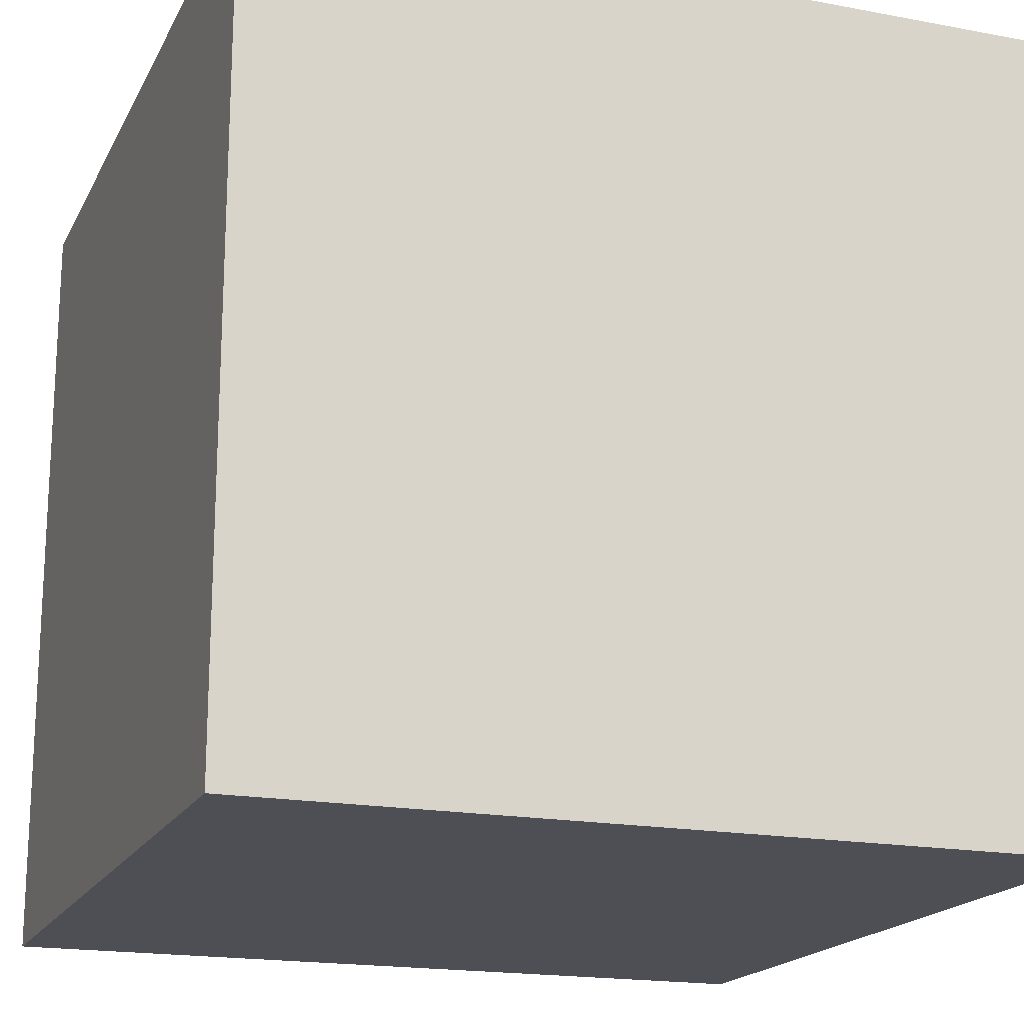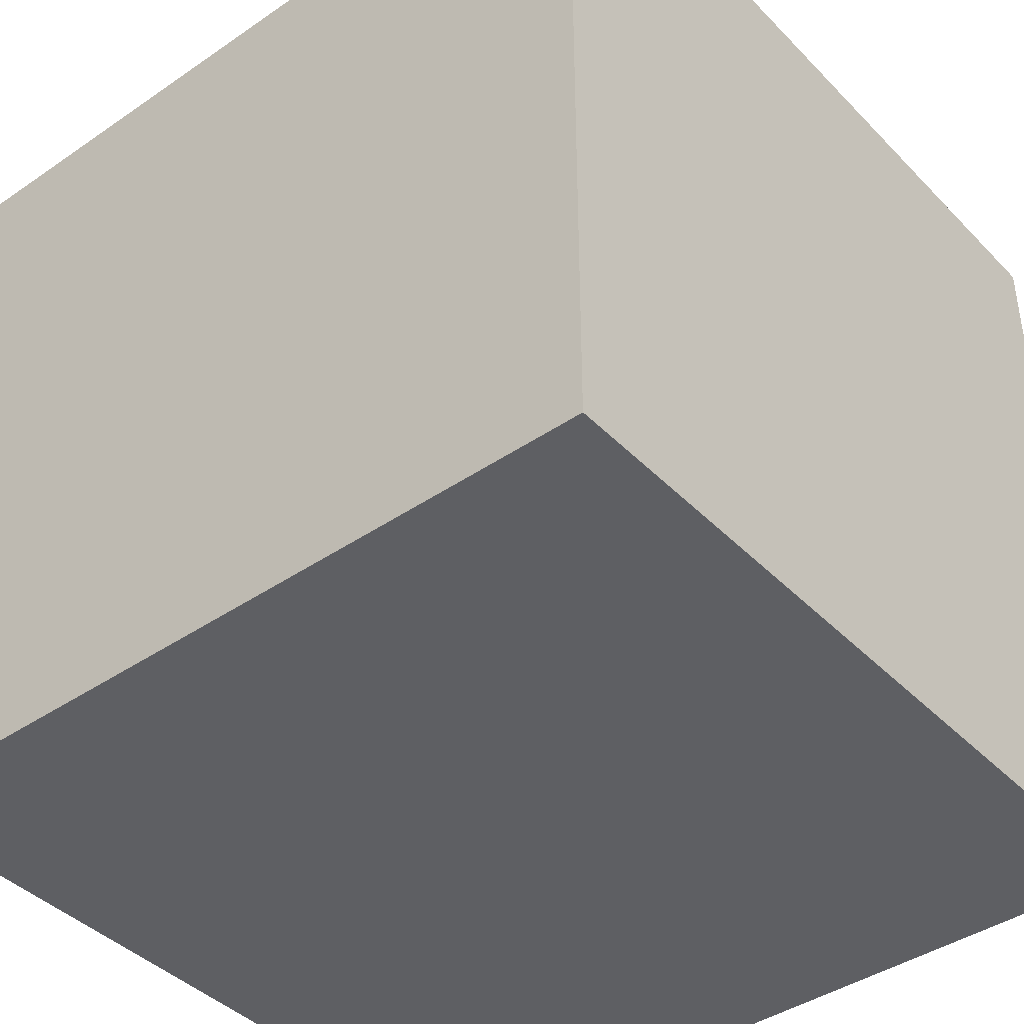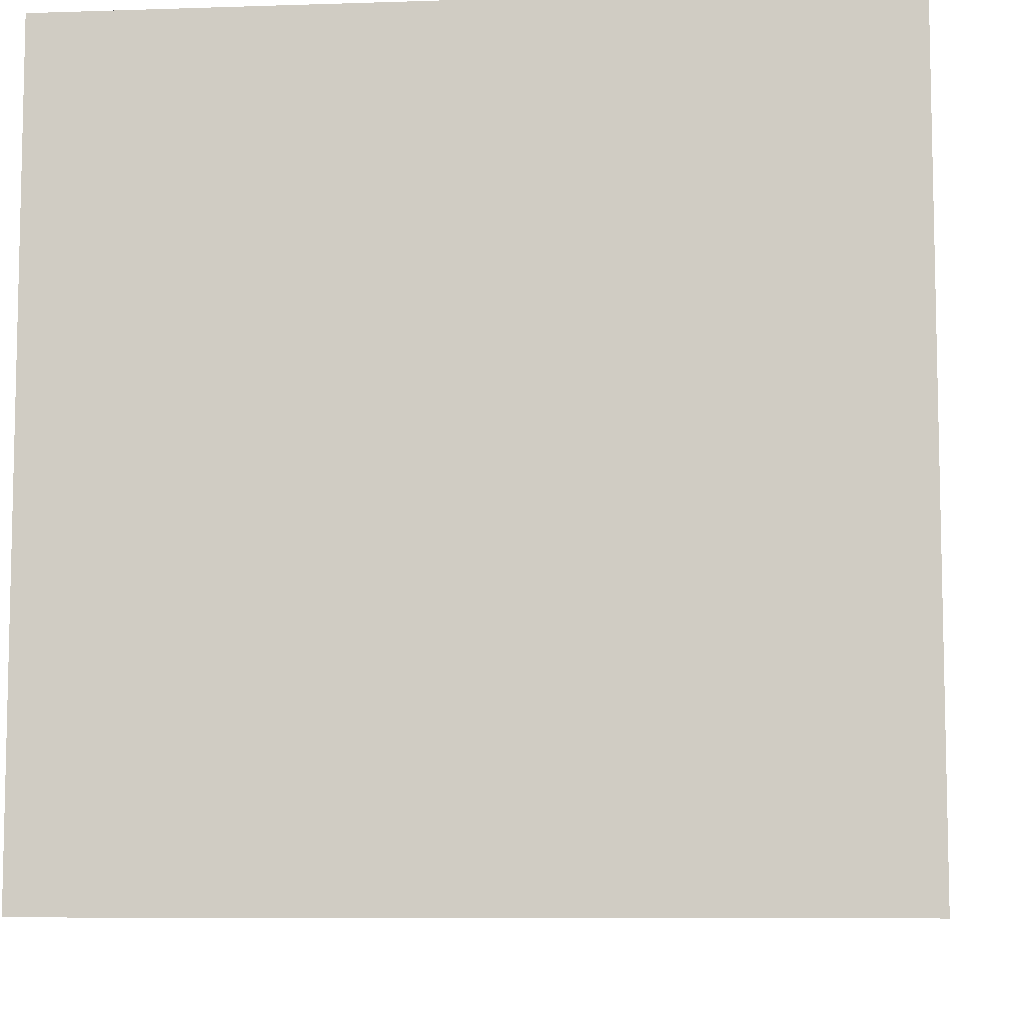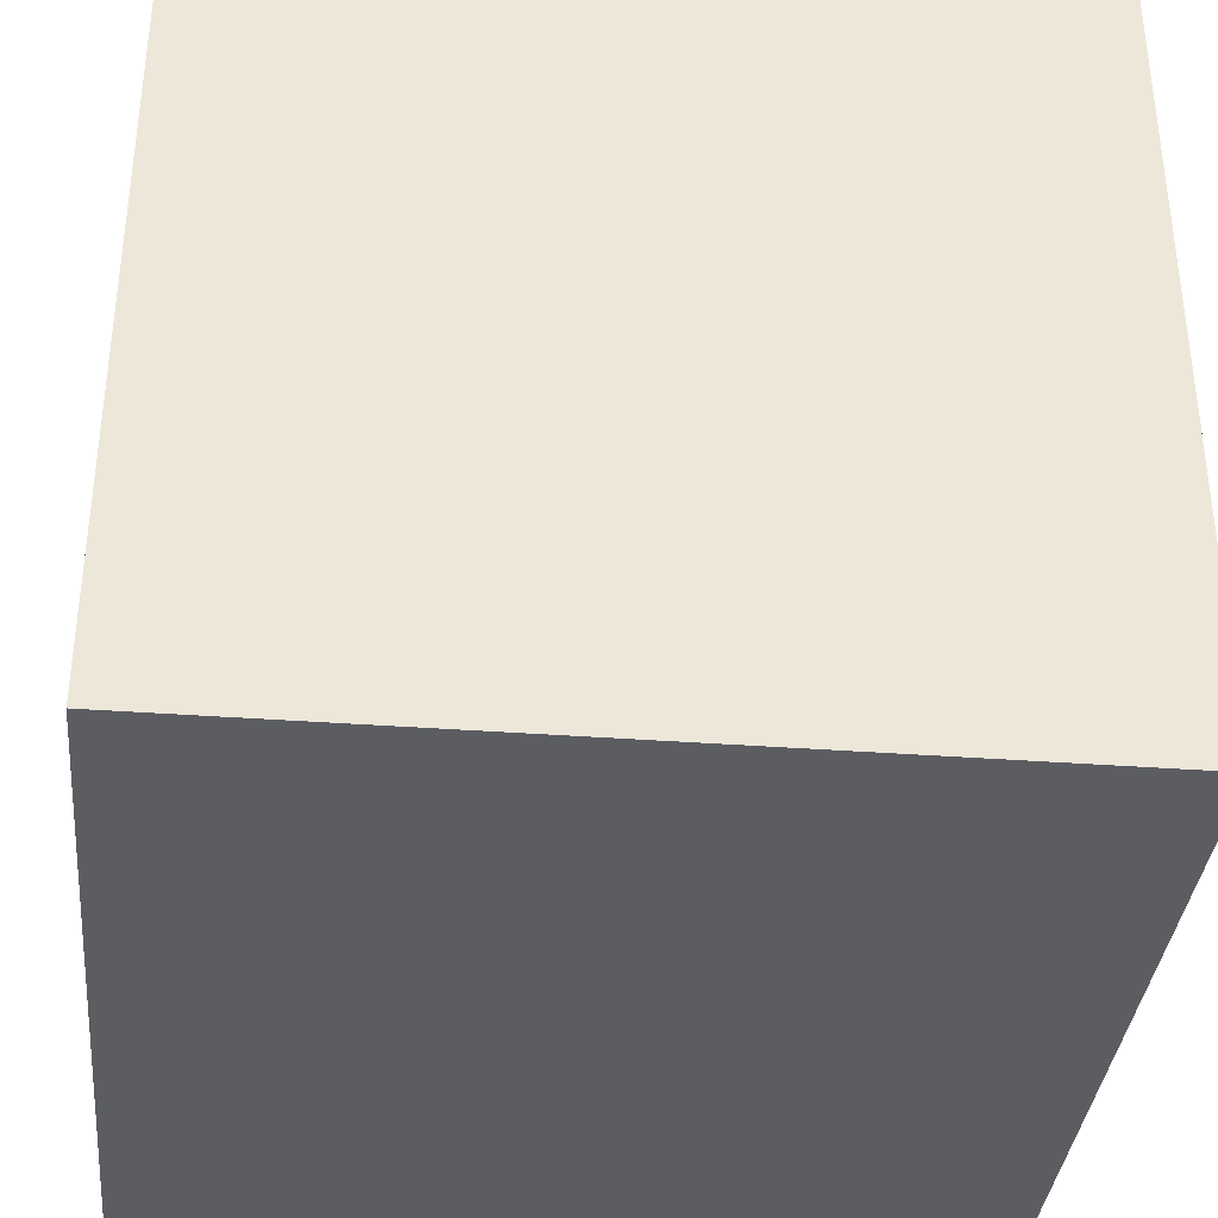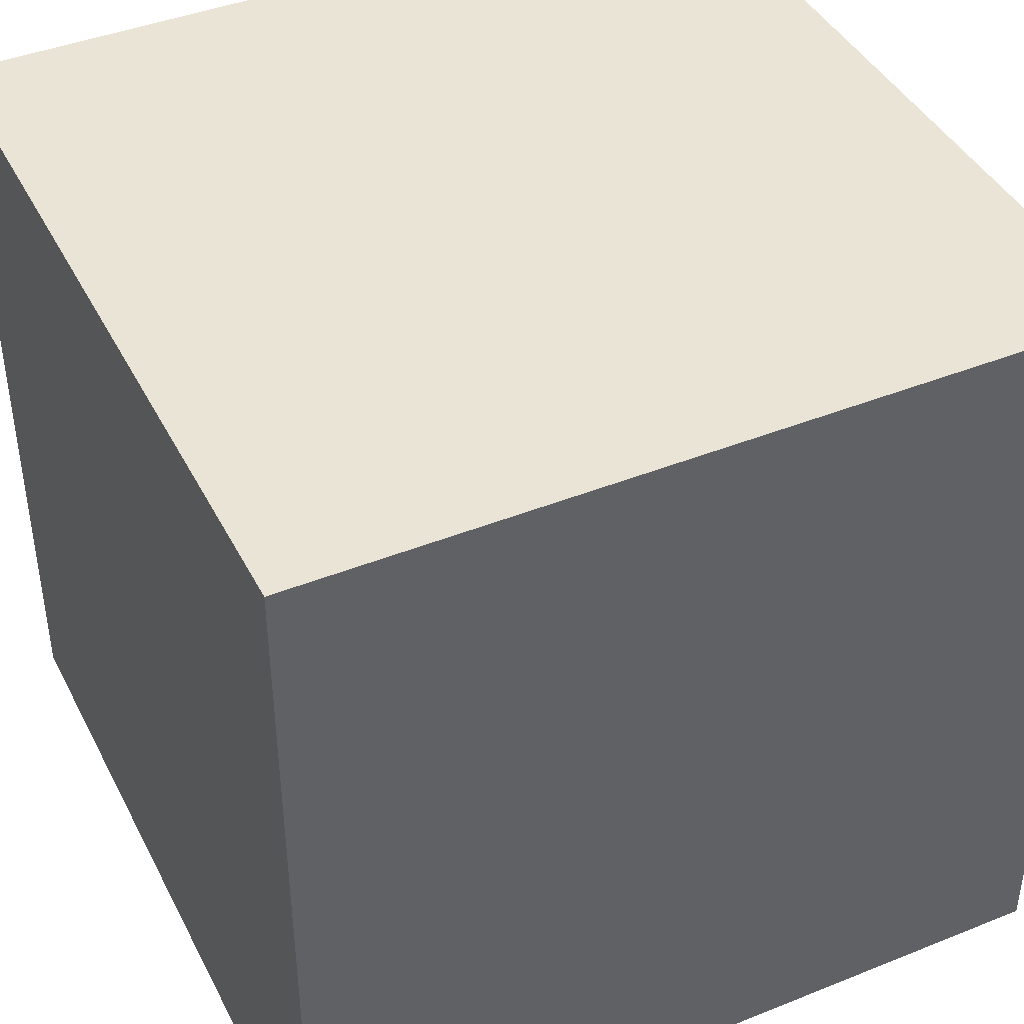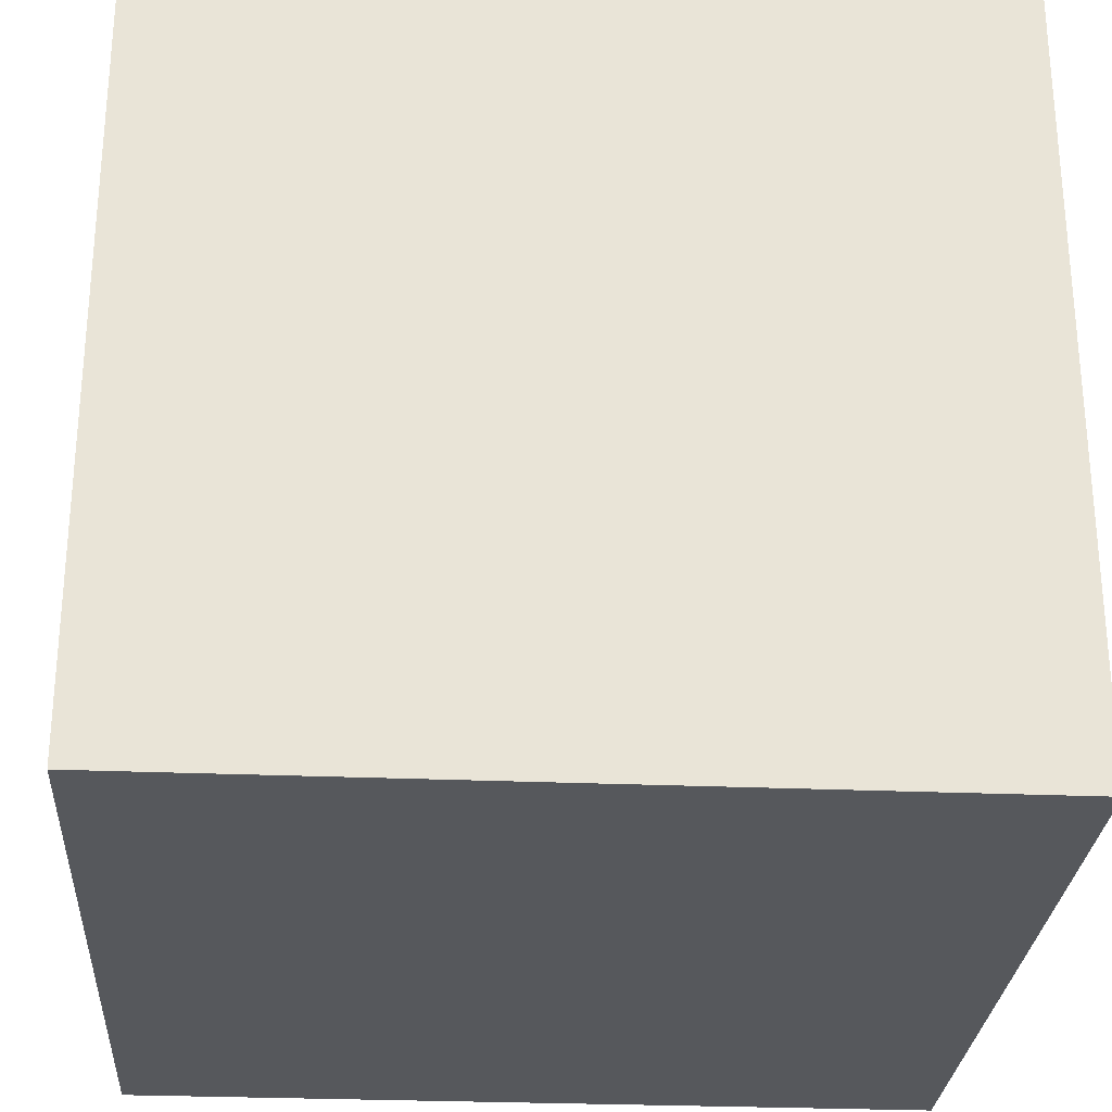
<metadata>
{"format":"obj","ext":"obj","renderer":"f3d","projection":"perspective","resolution":1024,"background":"white","views":[{"elev":-18.3,"azim":160.0,"up":"+Z"},{"elev":-41.6,"azim":-50.4,"up":"+Z"},{"elev":-8.0,"azim":-174.7,"up":"+Y"},{"elev":-36.1,"azim":174.4,"up":"+Y"},{"elev":42.4,"azim":-25.6,"up":"+Y"},{"elev":-27.7,"azim":-93.7,"up":"+Y"}]}
</metadata>
<code>
o Cube
v 1 1 -1
v 1 -1 -1
v 1 1 1
v 1 -1 1
v -1 1 -1
v -1 -1 -1
v -1 1 1
v -1 -1 1
f 5 3 1
f 3 8 4
f 7 6 8
f 2 8 6
f 1 4 2
f 5 2 6
f 5 7 3
f 3 7 8
f 7 5 6
f 2 4 8
f 1 3 4
f 5 1 2

</code>
